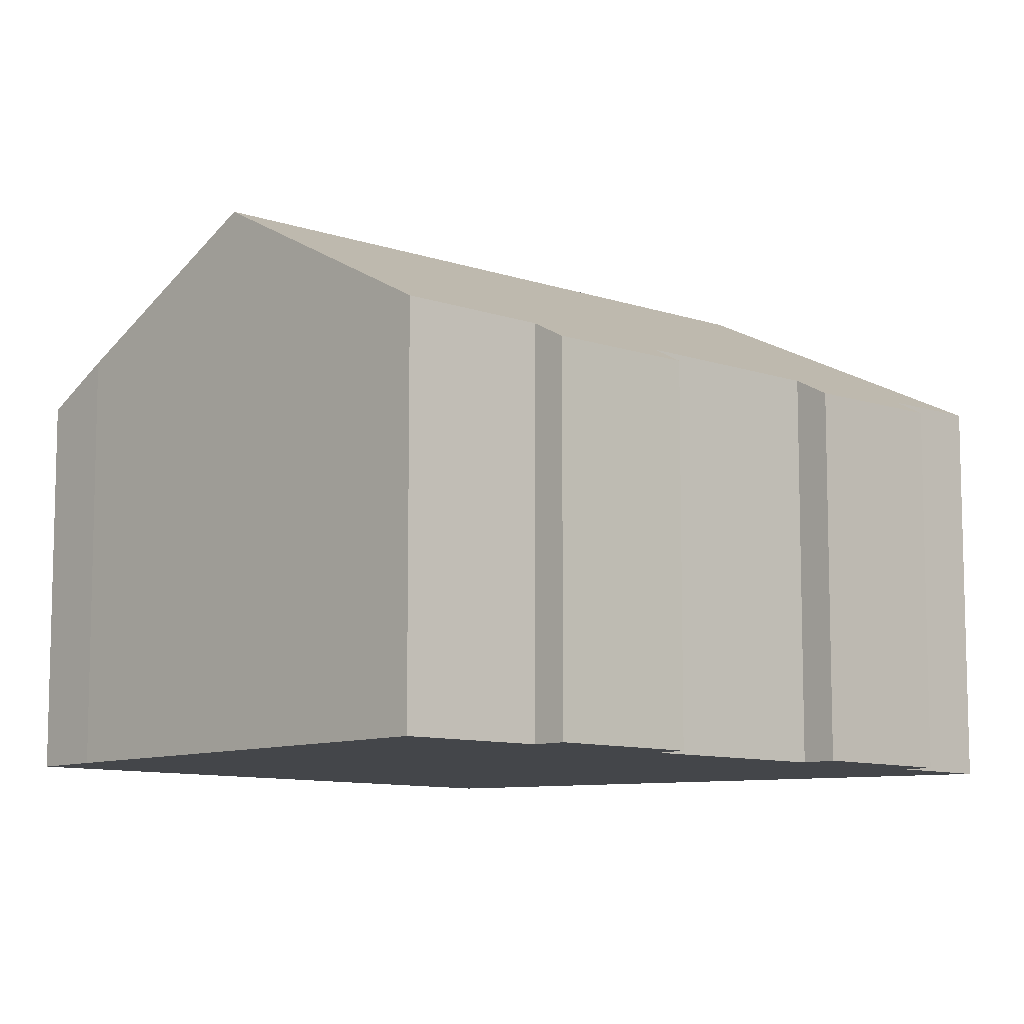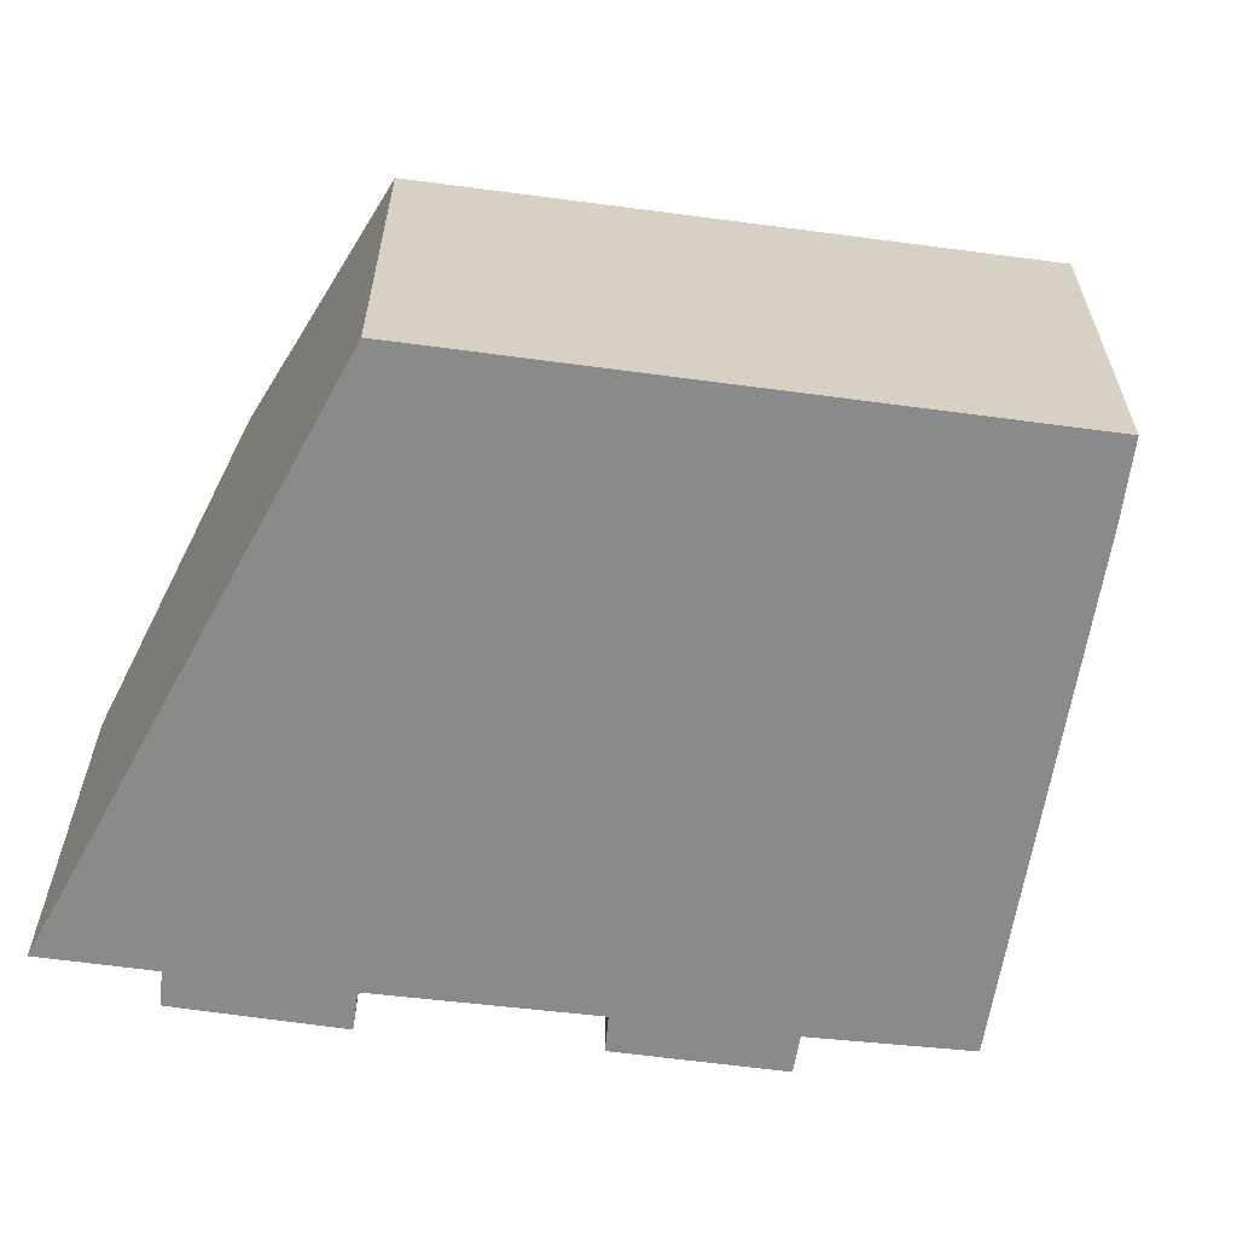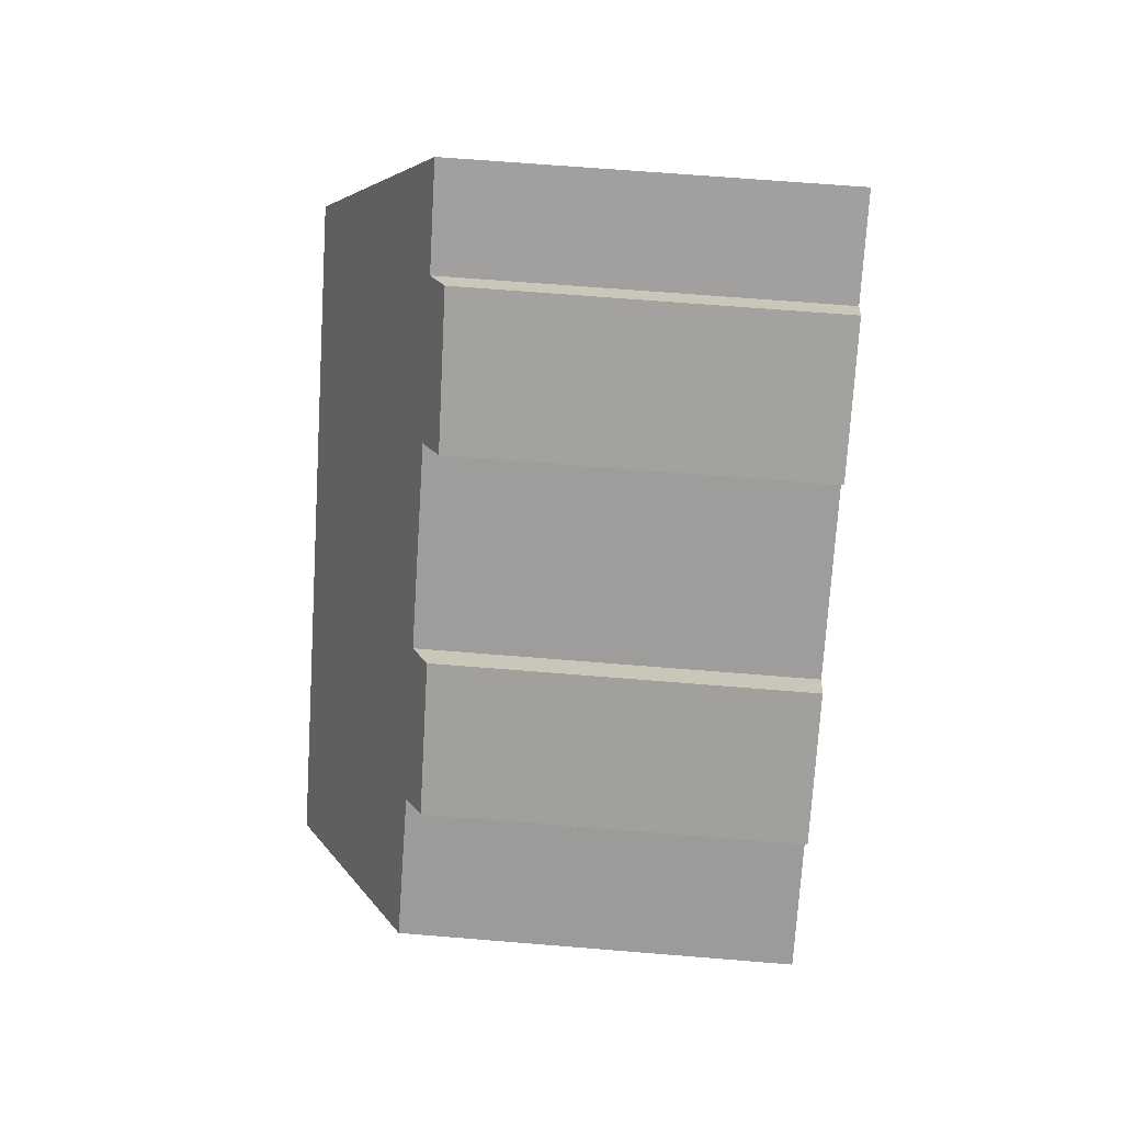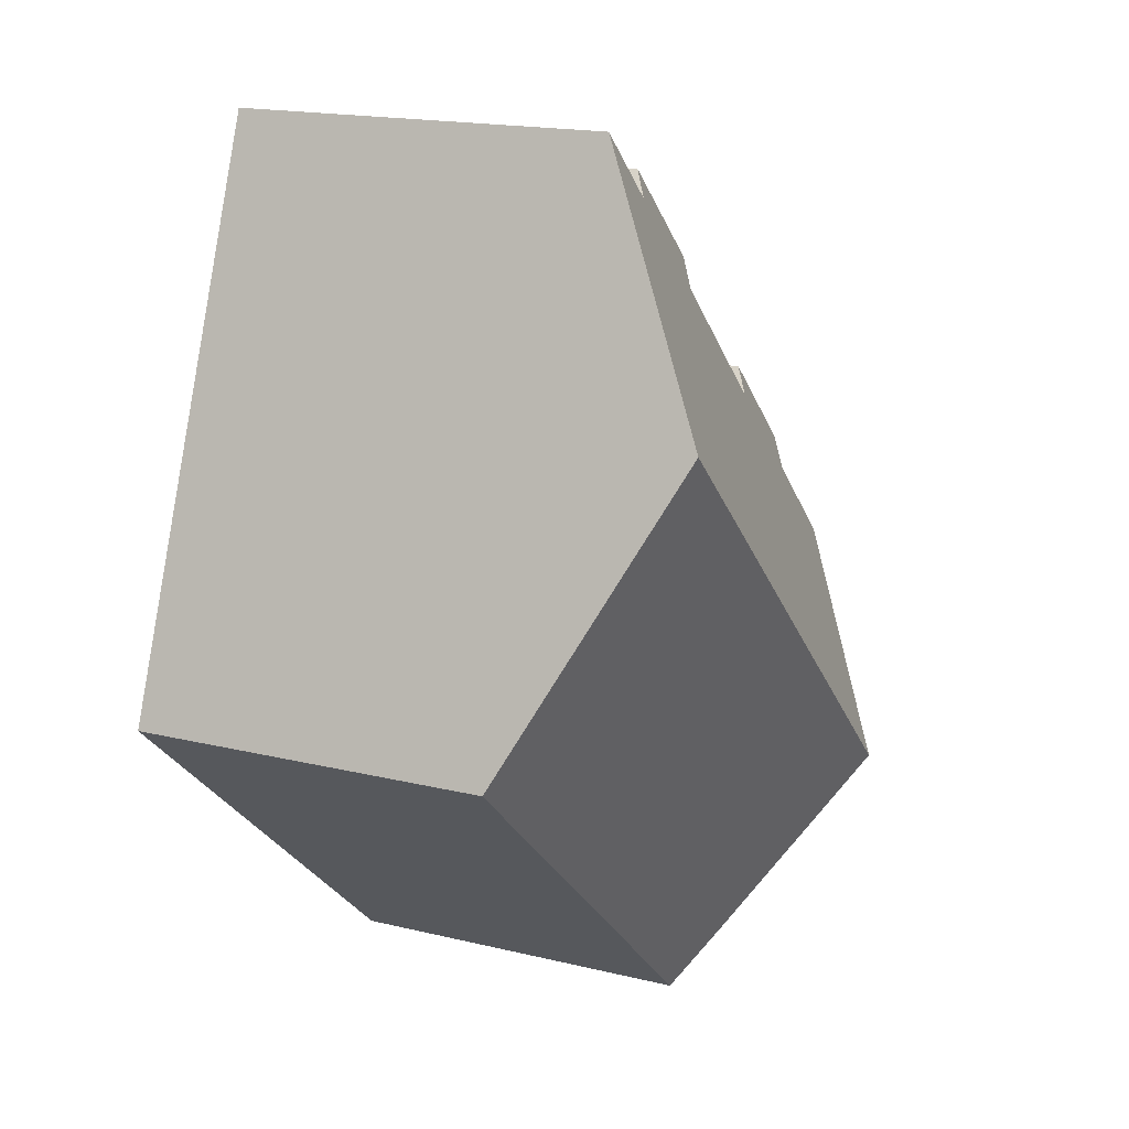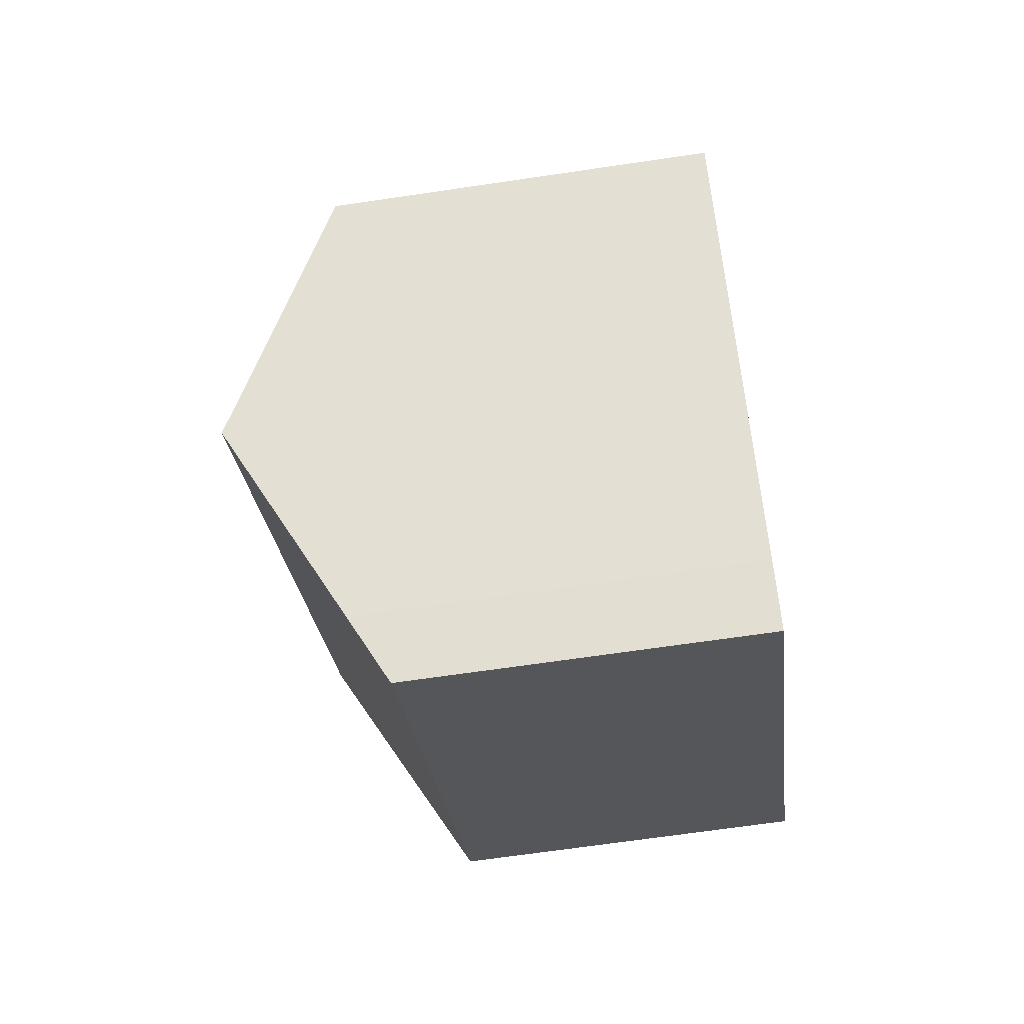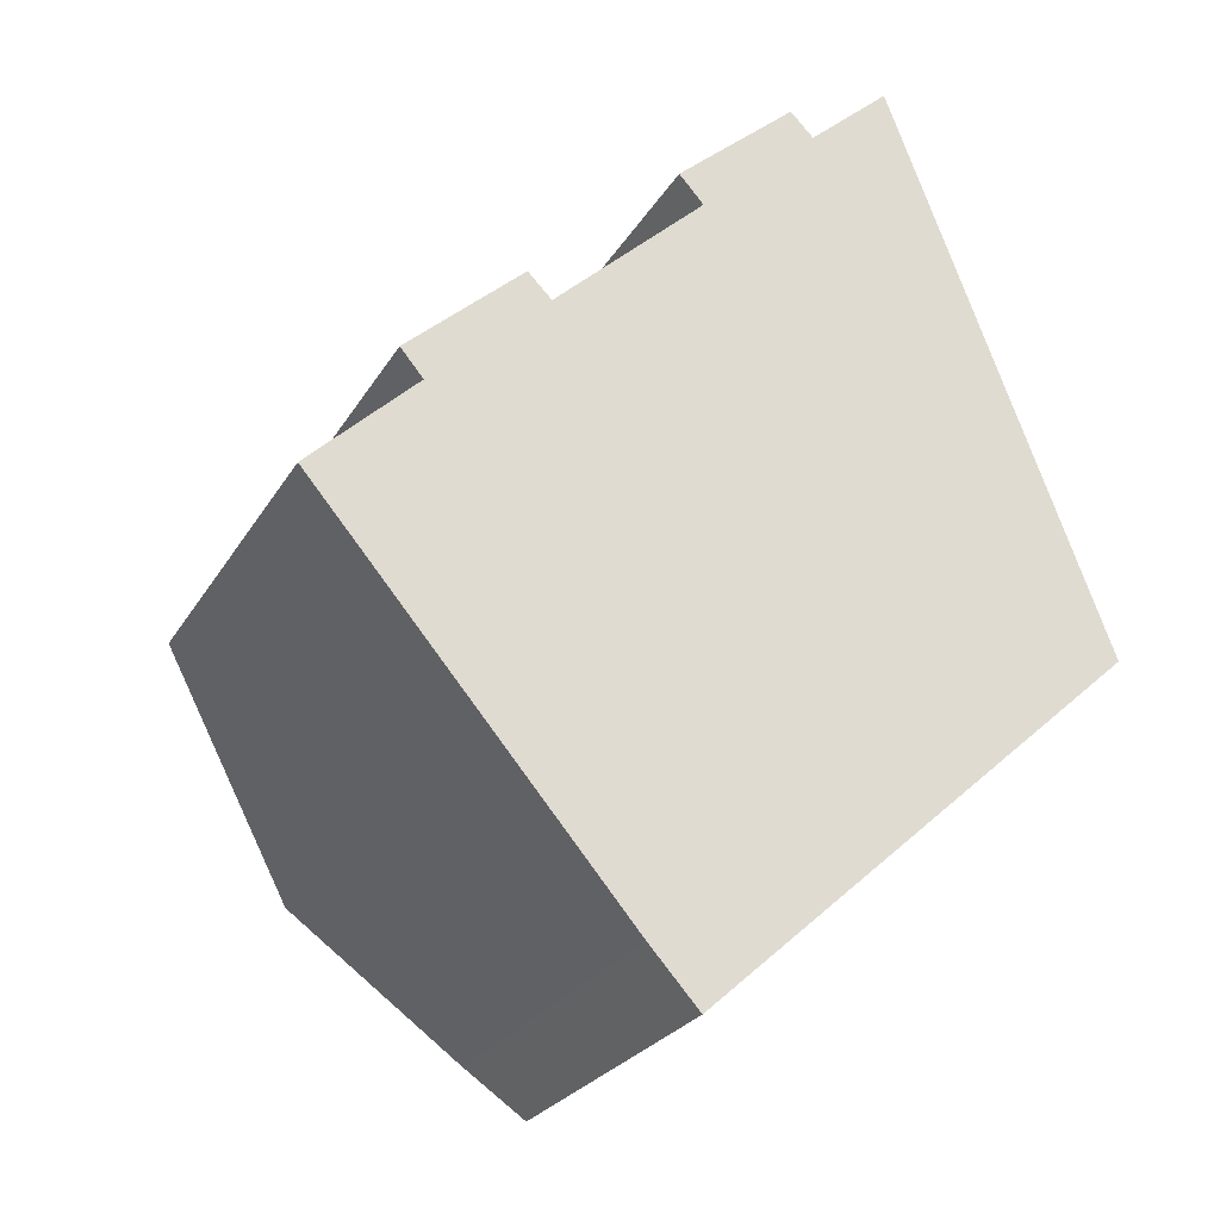
<metadata>
{"format":"obj","ext":"obj","renderer":"f3d","projection":"perspective","resolution":1024,"background":"white","views":[{"elev":-9.6,"azim":-84.4,"up":"+Y"},{"elev":-63.6,"azim":130.4,"up":"+Y"},{"elev":66.1,"azim":-85.3,"up":"+Z"},{"elev":17.6,"azim":115.6,"up":"+Z"},{"elev":-67.9,"azim":-81.6,"up":"+Z"},{"elev":-25.0,"azim":-23.8,"up":"+Z"}]}
</metadata>
<code>
v  4.492 8.424 5.26
v  2.395 8.815 2.306
v  1.886 8.408 2.917
v  10.53 8.416 10.81
v  8.4 8.792 7.863
v  7.852 8.37 8.481
v  3.744 11.82 -4.43
v  0 8.857 5.423e-16
v  5.023 8.812 4.719
v  11.05 8.796 10.28
v  15.14 11.82 6
v  12.86 8.812 11.9
v  6.987 9.255 -8.266
v  15.56 8.35 -2.81
v  8.099 8.4 -9.512
v  17.77 8.335 -0.831
v  10.53 -6.617e-16 10.81
v  7.852 -5.193e-16 8.481
v  12.86 -7.285e-16 11.9
v  11.05 -6.293e-16 10.28
v  0 0 0
v  2.395 -1.412e-16 2.306
v  4.492 -3.221e-16 5.26
v  1.886 -1.786e-16 2.917
v  5.023 -2.89e-16 4.719
v  8.4 -4.815e-16 7.863
v  15.14 -3.674e-16 6
v  17.77 5.088e-17 -0.831
v  8.099 5.824e-16 -9.512
v  15.56 1.721e-16 -2.81
v  6.987 5.061e-16 -8.266
v  3.744 2.713e-16 -4.43
g defaultobject
f 1 2 3
f 4 5 6
f 2 7 8
f 7 2 1
f 7 1 9
f 7 9 5
f 7 5 4
f 7 4 10
f 7 10 11
f 11 10 12
f 13 14 15
f 14 13 16
f 16 13 11
f 11 13 7
f 6 17 4
f 17 6 18
f 10 19 12
f 19 10 20
f 21 2 8
f 2 21 22
f 3 23 1
f 23 3 24
f 25 5 9
f 5 25 26
f 4 20 10
f 20 4 17
f 1 25 9
f 25 1 23
f 19 11 12
f 11 19 16
f 16 19 27
f 16 27 28
f 28 14 16
f 14 28 15
f 15 28 29
f 29 28 30
f 15 31 13
f 31 15 29
f 31 7 13
f 7 31 8
f 8 31 21
f 21 31 32
f 22 3 2
f 3 22 24
f 26 6 5
f 6 26 18
f 30 31 29
f 31 30 32
f 32 30 21
f 21 30 22
f 22 30 24
f 24 30 25
f 24 25 23
f 25 30 26
f 26 30 28
f 26 28 18
f 18 28 17
f 17 28 27
f 17 27 20
f 20 27 19

</code>
